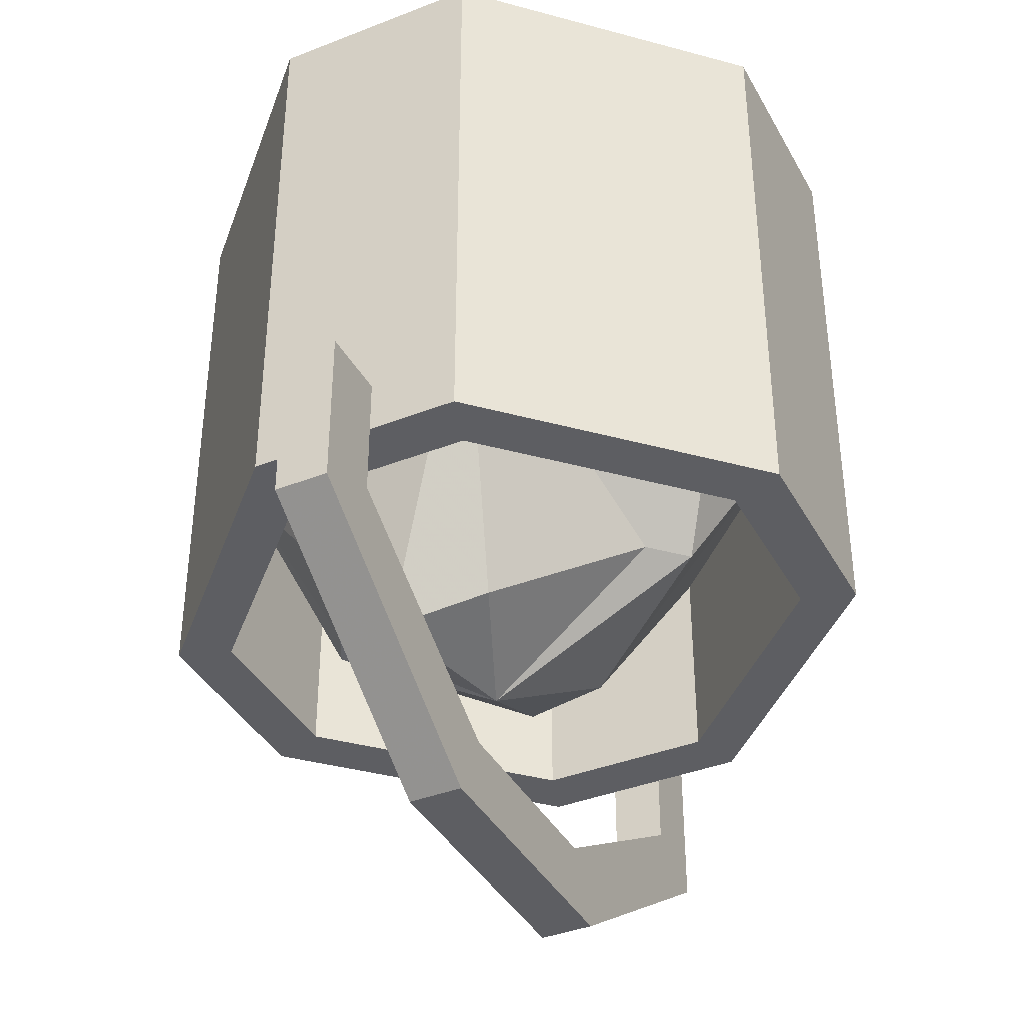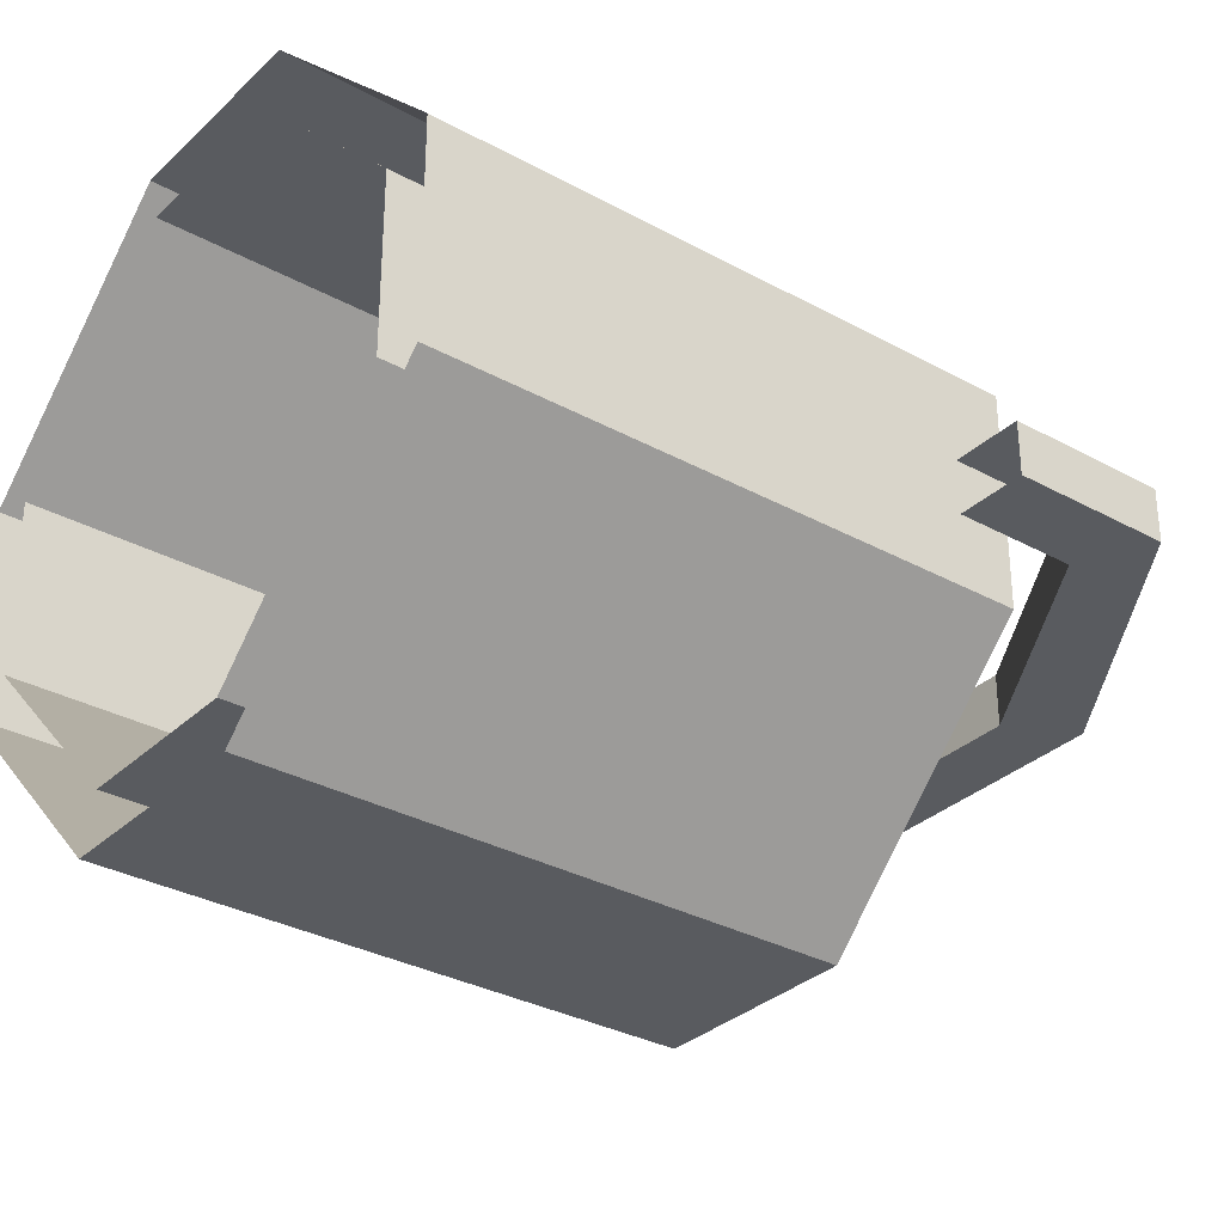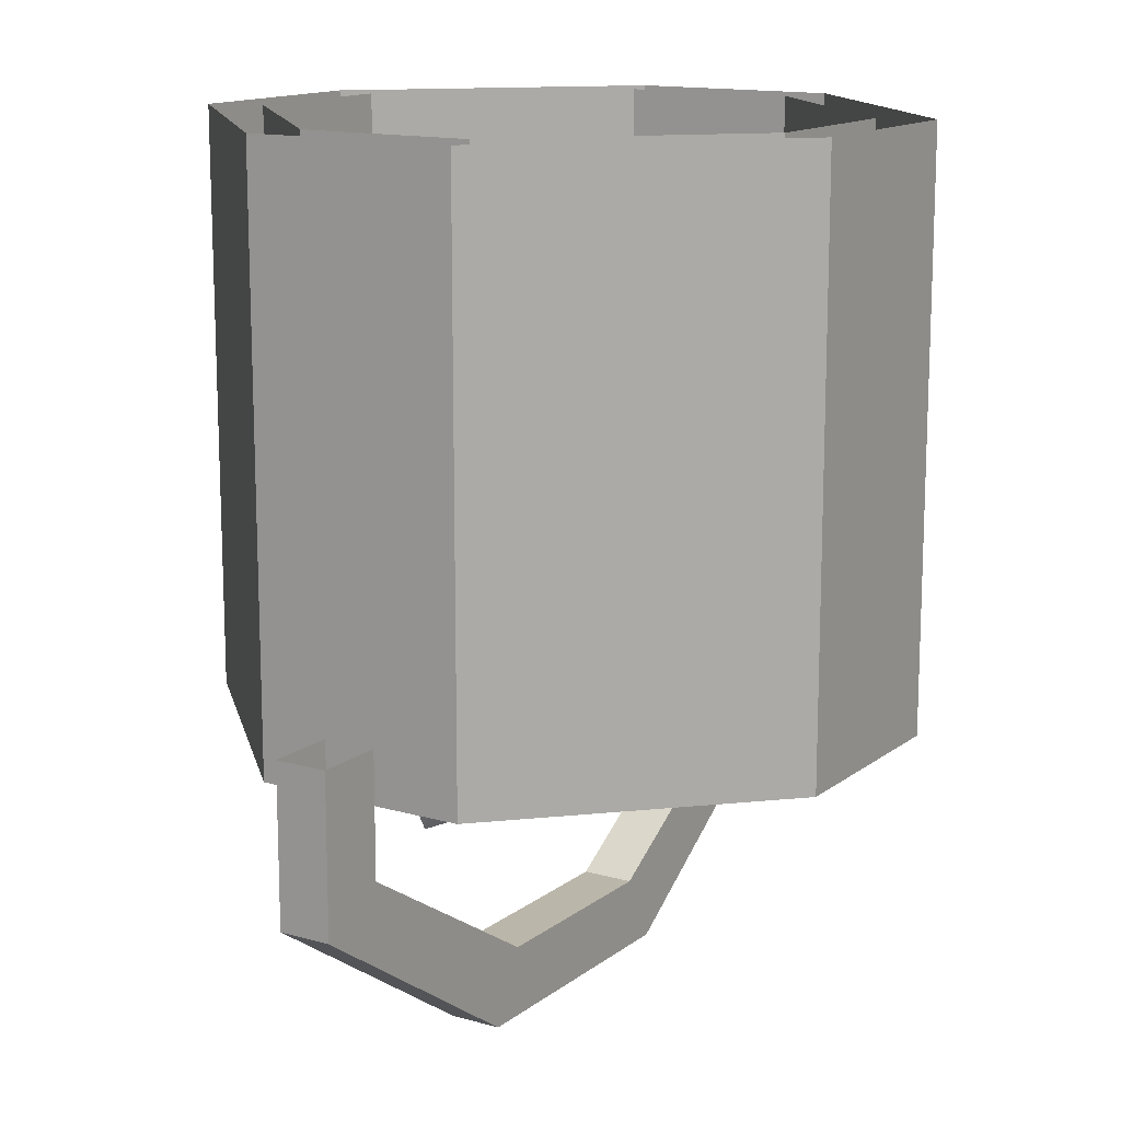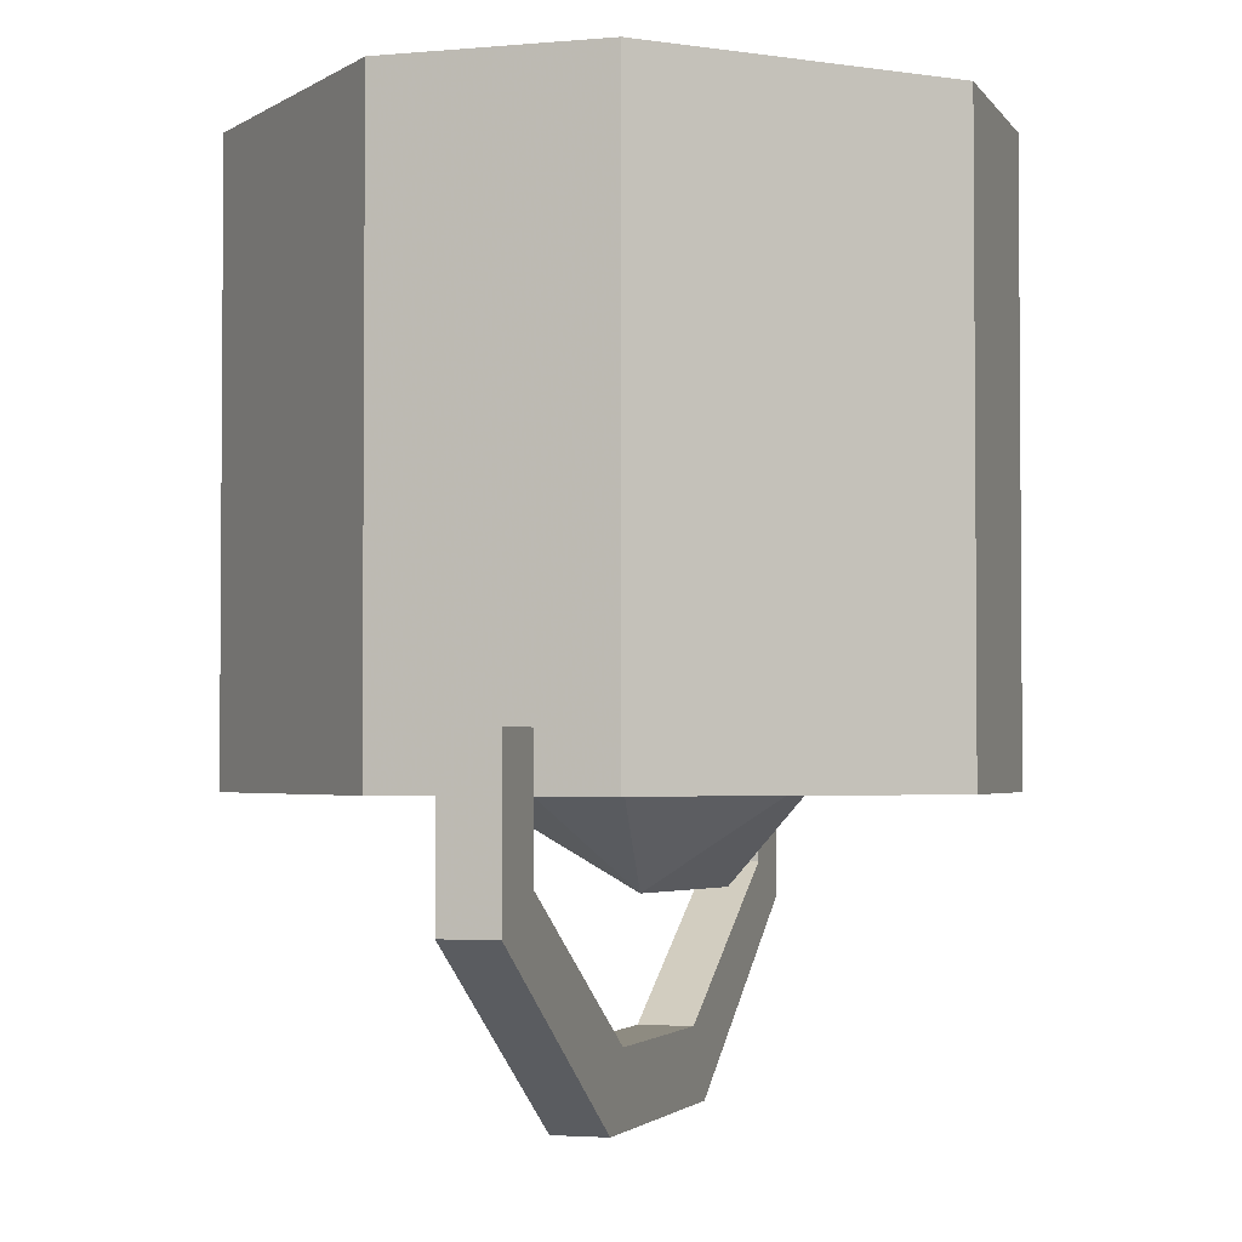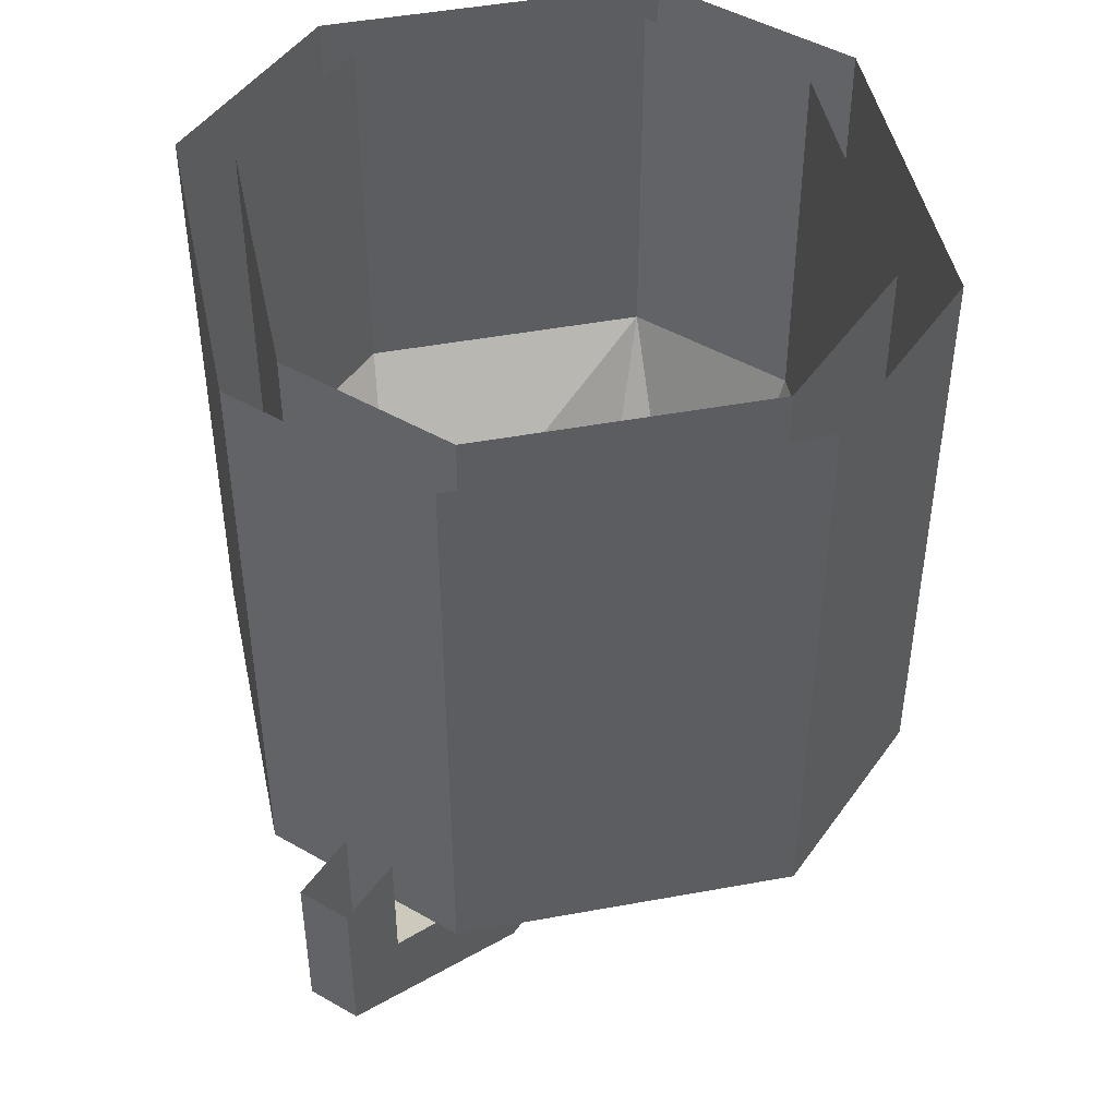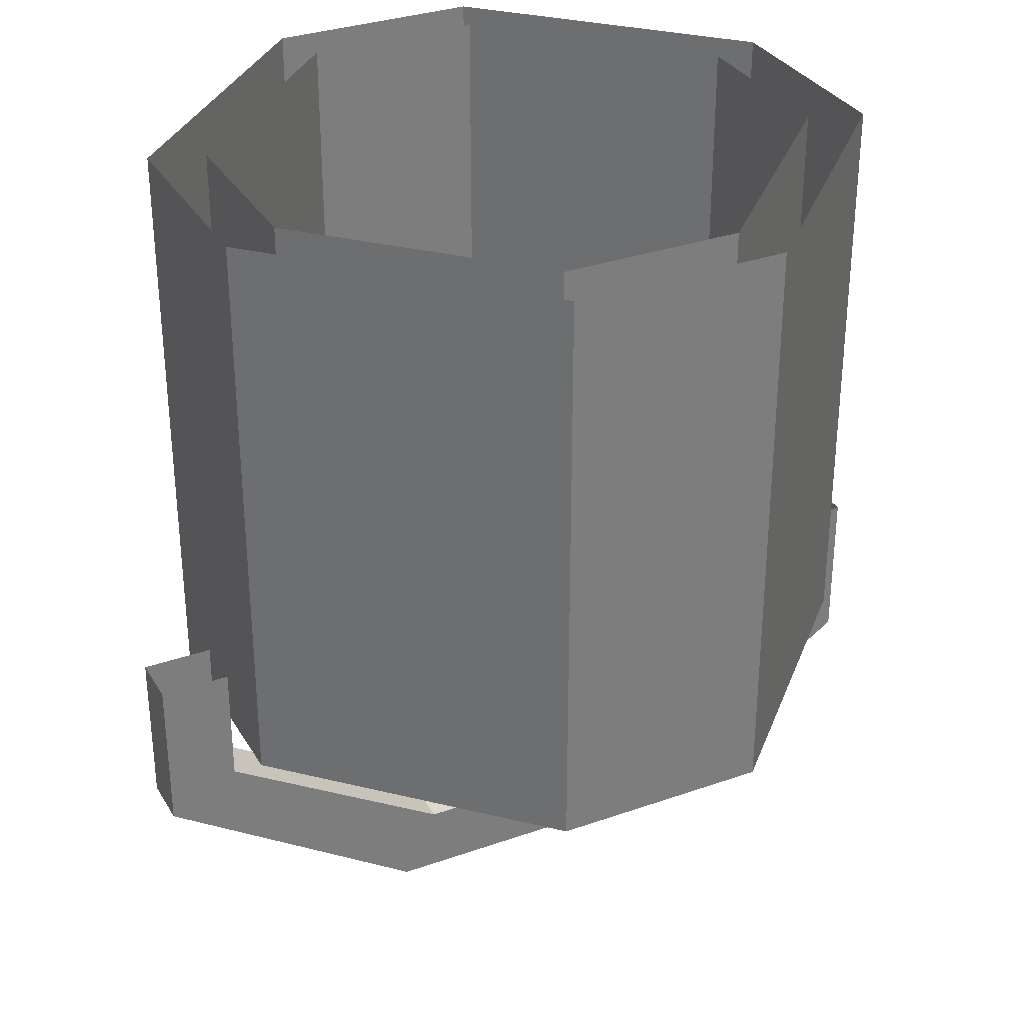
<metadata>
{"format":"obj","ext":"obj","renderer":"f3d","projection":"perspective","resolution":1024,"background":"white","views":[{"elev":-38.9,"azim":-63.8,"up":"+Y"},{"elev":-32.0,"azim":-127.7,"up":"+Z"},{"elev":14.0,"azim":-57.8,"up":"+Y"},{"elev":-2.7,"azim":107.5,"up":"+Y"},{"elev":46.7,"azim":123.2,"up":"+Y"},{"elev":32.3,"azim":-26.2,"up":"+Y"}]}
</metadata>
<code>
o unused/7177
v 1 -31 -12
v 5 -21 -16
v 16 -21 -5
v 9 -33 -3
v 0 -38 -1
v -1 -31 -11
v -5 -21 -16
v 5 -33 -16
v 16 -33 -5
v 5 0 -16
v -5 0 -16
v -16 0 -5
v -16 -21 -5
v -5 -33 -16
v -6 -33 -19
v 6 -33 -19
v 19 -33 -6
v 16 -33 5
v 16 -21 5
v 8 -33 2
v 1 -31 11
v -1 -31 9
v -7 -36 2
v -9 -38 -3
v -16 -21 5
v -16 -33 -5
v -19 -33 -6
v -6 -21 -19
v 6 -21 -19
v 19 -21 -6
v 19 -21 6
v 19 -33 6
v 5 -33 16
v 5 -21 16
v -5 -21 16
v -19 -37 -2
v -23 -39 -2
v -23 -30 -2
v -19 -30 -2
v -19 -37 1
v -6 -45 1
v -6 -45 -2
v -8 -49 -2
v -23 -39 1
v -23 -30 1
v -19 -30 1
v 23 -39 -2
v 19 -37 -2
v 19 -30 -2
v 23 -30 -2
v 23 -39 1
v 8 -49 1
v 8 -49 -2
v 6 -45 -2
v 19 -37 1
v 19 -30 1
v 23 -30 1
v -8 -49 1
v 6 -45 1
v -5 -33 16
v -6 -33 19
v -19 -33 6
v -16 -33 5
v 6 -33 19
v -6 -21 19
v -19 -21 6
v -19 -21 -6
v -5 0 16
v 5 0 16
v 16 0 5
v 16 0 -5
v 6 -21 19
v -6 0 19
v -19 0 6
v -19 0 -6
v -6 0 -19
v 6 0 -19
v 19 0 -6
v 19 0 6
v 6 0 19
v -16 0 5
f 1 2 3
f 1 3 4
f 1 4 5
f 1 5 6
f 1 6 7
f 1 7 2
f 2 7 8
f 2 8 9
f 2 9 3
f 2 3 10
f 2 10 11
f 2 11 7
f 7 11 12
f 7 12 13
f 7 13 14
f 7 14 8
f 8 14 15
f 8 15 16
f 8 16 9
f 9 16 17
f 9 17 18
f 9 18 3
f 3 18 19
f 3 19 4
f 4 19 20
f 4 20 5
f 5 20 21
f 5 21 22
f 5 22 23
f 5 23 24
f 5 24 6
f 6 24 7
f 7 24 13
f 13 24 25
f 13 25 26
f 13 26 14
f 14 26 27
f 14 27 15
f 15 27 28
f 15 28 29
f 15 29 16
f 16 29 30
f 16 30 17
f 17 30 31
f 17 31 32
f 17 32 18
f 18 32 33
f 18 33 19
f 19 33 34
f 19 34 20
f 20 34 21
f 21 34 35
f 21 35 22
f 22 35 25
f 22 25 23
f 23 25 24
f 36 37 38
f 36 38 39
f 36 39 40
f 36 40 41
f 36 41 42
f 36 42 37
f 37 42 43
f 37 43 44
f 37 44 45
f 37 45 38
f 44 40 46
f 44 46 45
f 40 39 46
f 47 48 49
f 47 49 50
f 47 50 51
f 47 51 52
f 47 52 53
f 47 53 48
f 48 53 54
f 48 54 55
f 48 55 56
f 48 56 49
f 55 51 57
f 55 57 56
f 51 50 57
f 43 58 44
f 44 58 40
f 40 58 41
f 41 58 52
f 41 52 59
f 41 59 42
f 42 59 54
f 42 54 43
f 43 54 53
f 43 53 58
f 58 53 52
f 51 55 59
f 51 59 52
f 55 54 59
f 60 61 62
f 60 62 63
f 60 63 35
f 60 35 34
f 60 34 33
f 60 33 64
f 60 64 61
f 61 64 65
f 61 65 66
f 61 66 62
f 62 66 67
f 62 67 27
f 62 27 26
f 62 26 63
f 63 26 25
f 63 25 35
f 35 25 68
f 35 68 69
f 35 69 34
f 34 69 70
f 34 70 19
f 19 70 71
f 19 71 3
f 3 71 10
f 33 32 64
f 64 32 72
f 64 72 65
f 65 72 73
f 65 73 74
f 65 74 66
f 66 74 75
f 66 75 67
f 67 75 76
f 67 76 28
f 67 28 27
f 28 76 77
f 28 77 29
f 29 77 78
f 29 78 30
f 30 78 79
f 30 79 31
f 31 79 80
f 31 80 72
f 31 72 32
f 72 80 73
f 68 25 81
f 81 25 13
f 81 13 12

</code>
